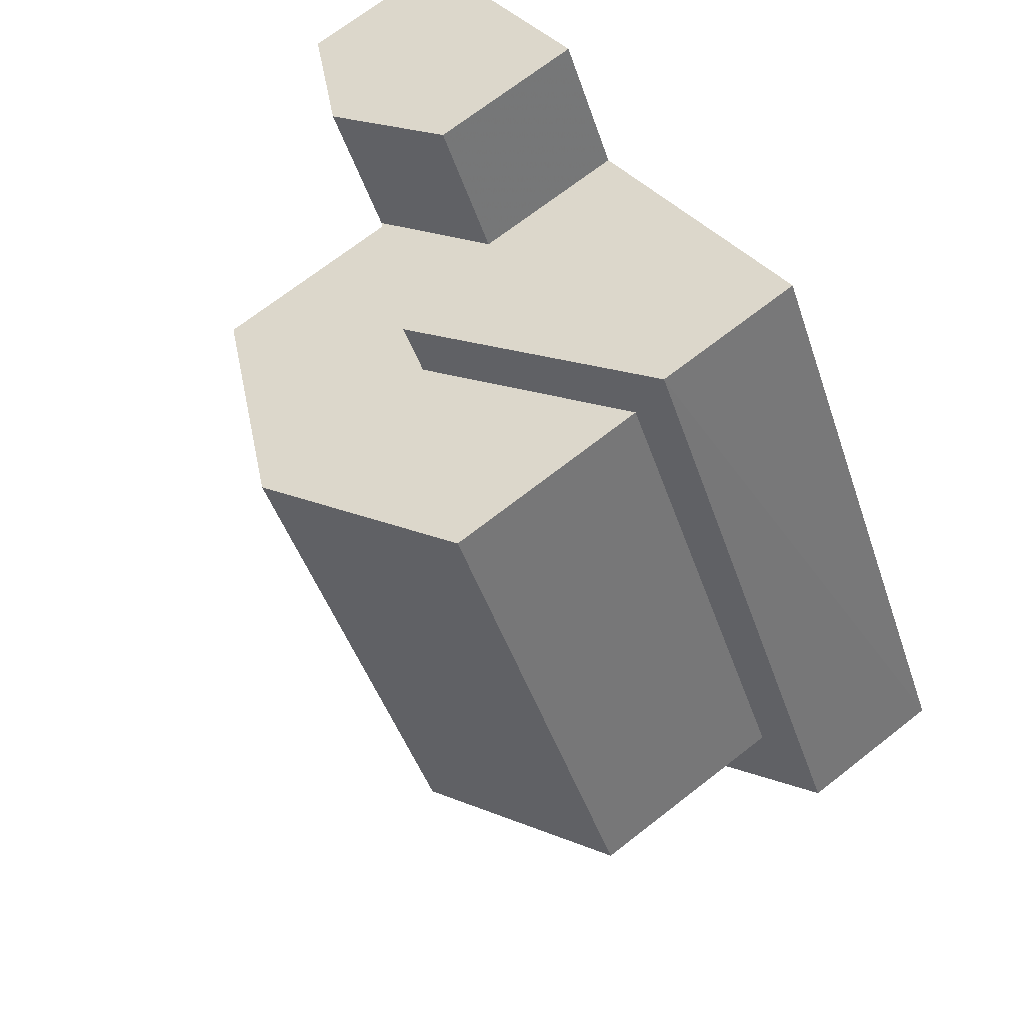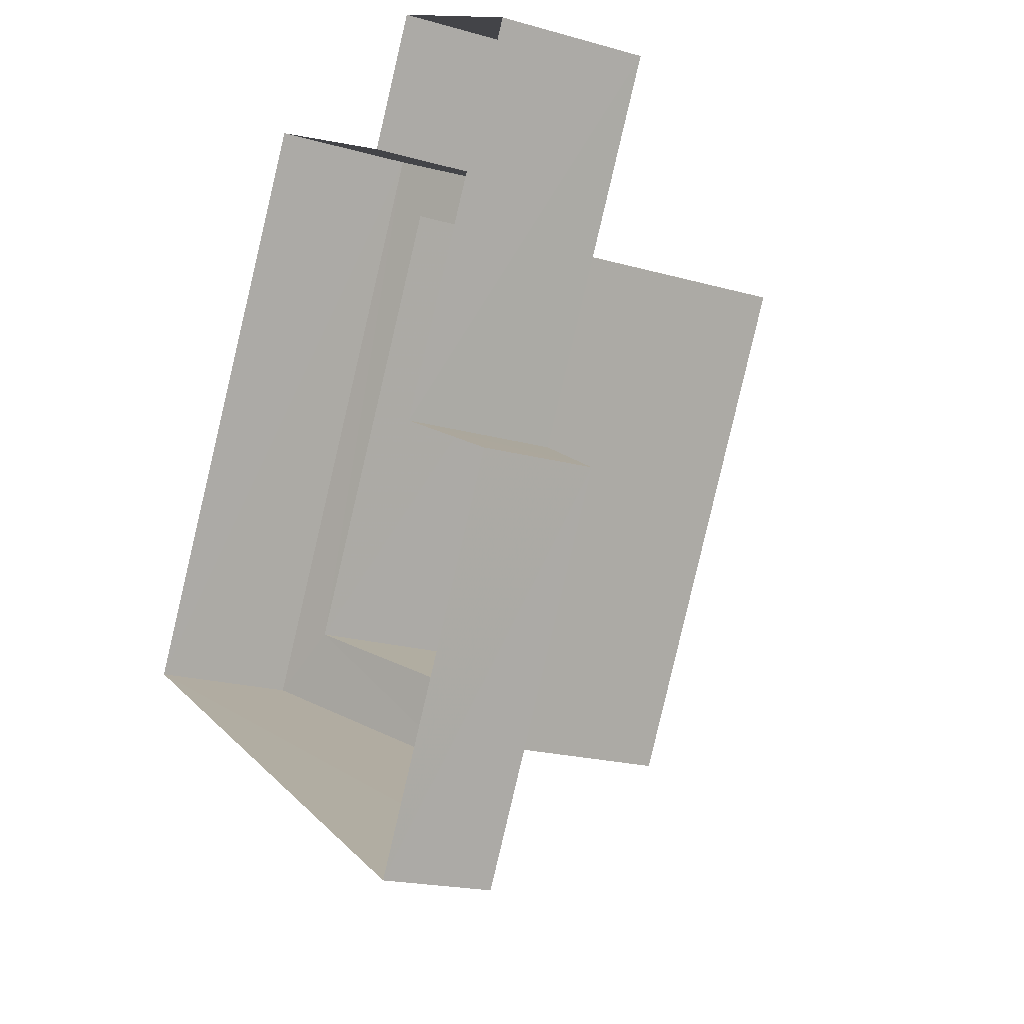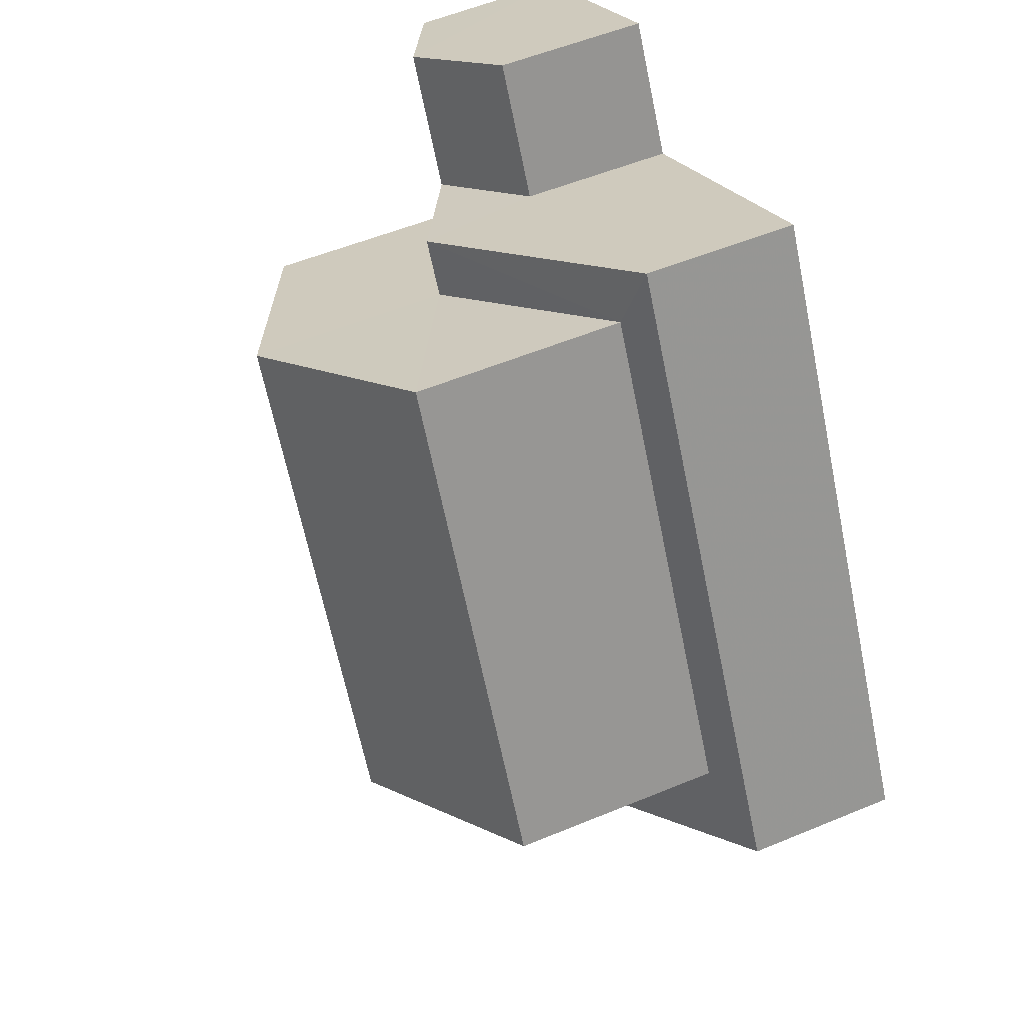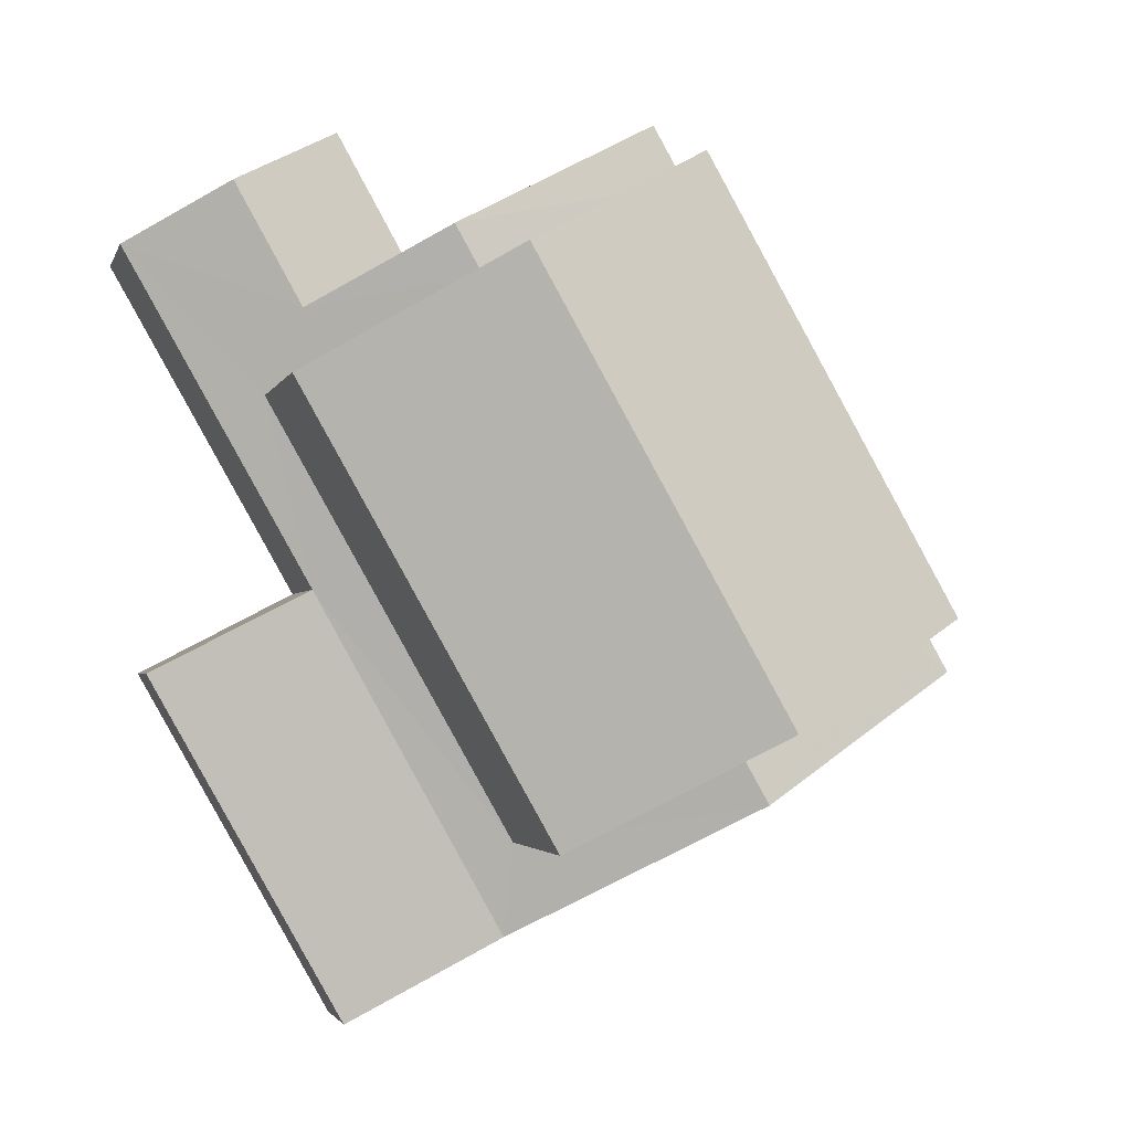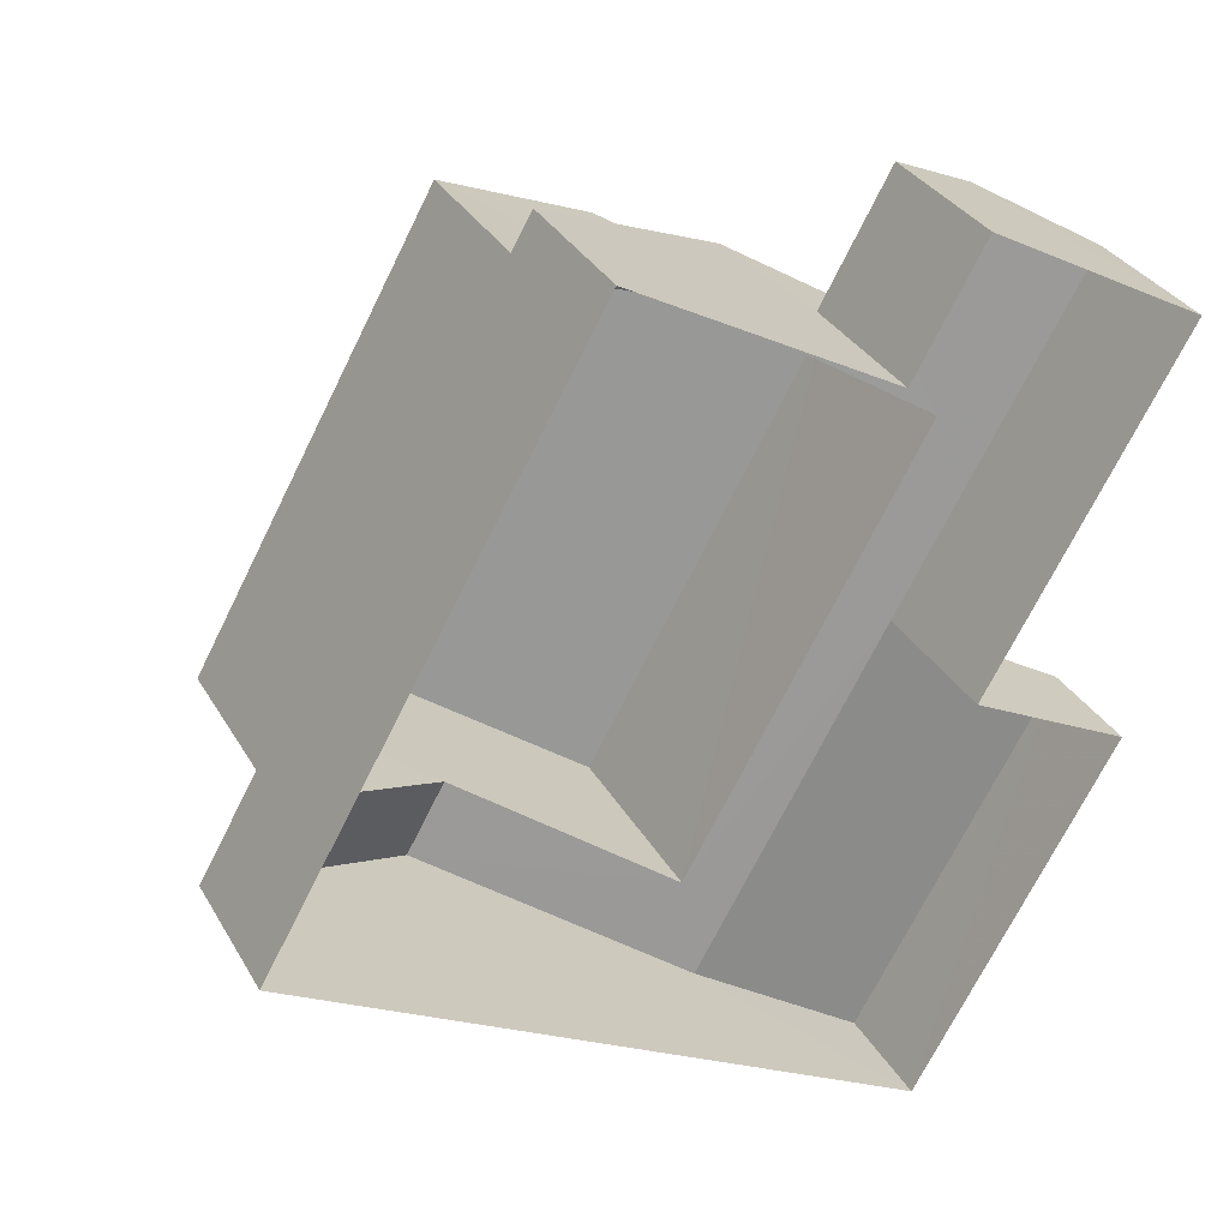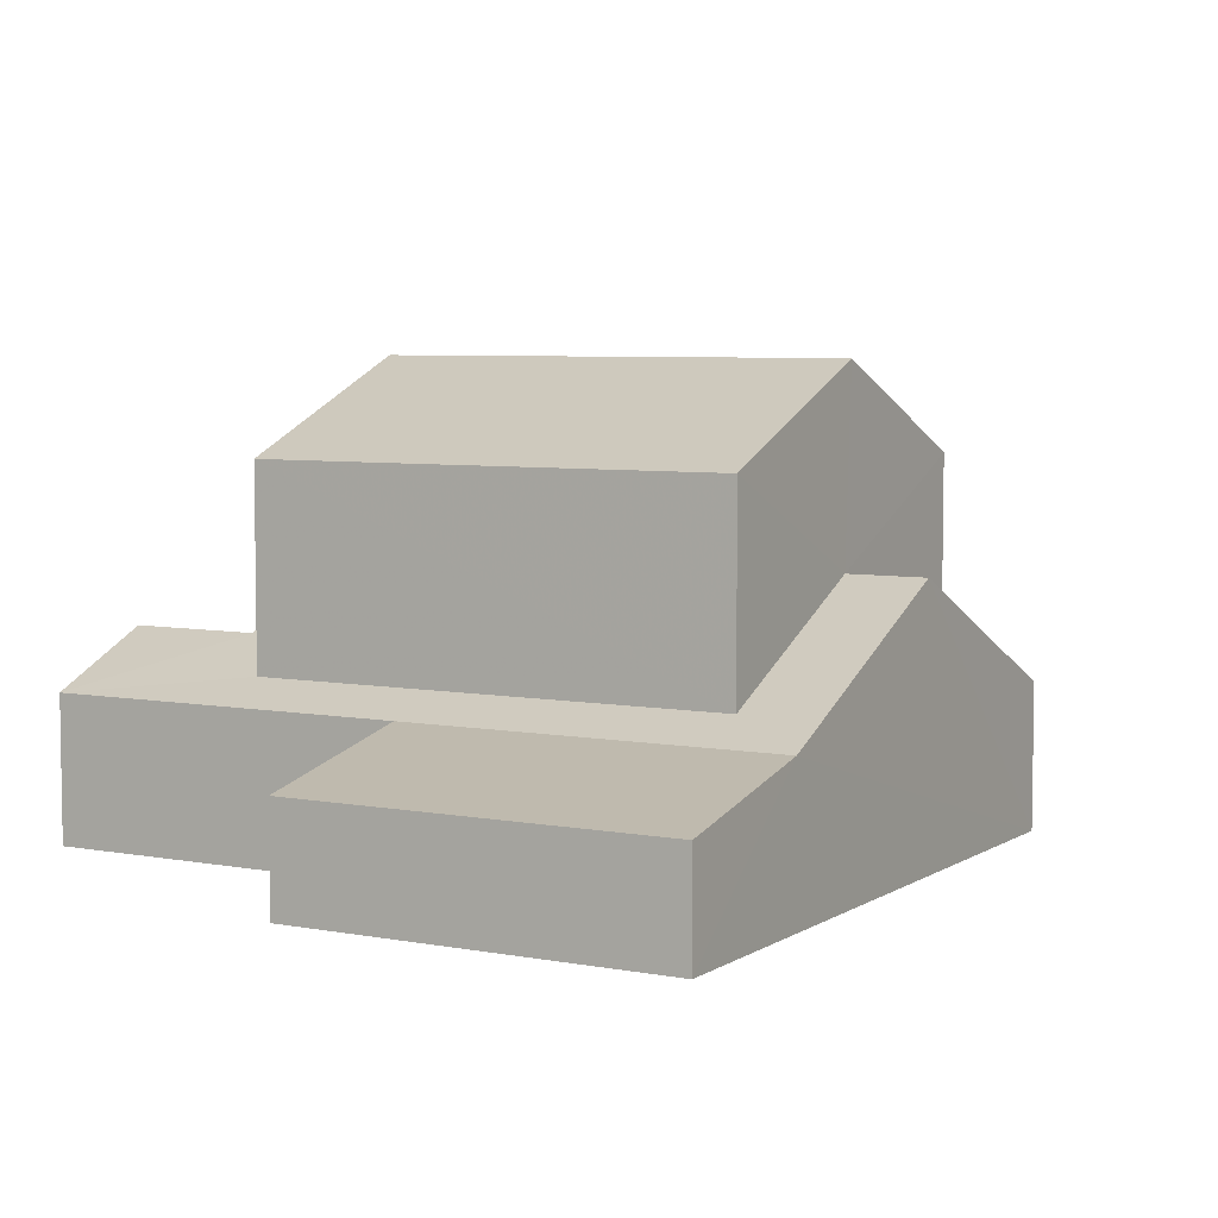
<metadata>
{"format":"obj","ext":"obj","renderer":"f3d","projection":"perspective","resolution":1024,"background":"white","views":[{"elev":70.4,"azim":52.1,"up":"+Y"},{"elev":-19.9,"azim":-117.7,"up":"+Y"},{"elev":53.4,"azim":66.2,"up":"+Y"},{"elev":-2.4,"azim":-13.2,"up":"+Y"},{"elev":32.8,"azim":154.5,"up":"+Y"},{"elev":5.9,"azim":-31.0,"up":"+Z"}]}
</metadata>
<code>
v -3.148e+05 4.084e+04 13.49
v -3.148e+05 4.084e+04 13.49
v -3.148e+05 4.084e+04 13.49
v -3.148e+05 4.084e+04 13.49
v -3.148e+05 4.085e+04 13.5
v -3.148e+05 4.085e+04 13.5
v -3.148e+05 4.085e+04 13.5
v -3.148e+05 4.085e+04 13.5
v -3.148e+05 4.084e+04 16.02
v -3.148e+05 4.084e+04 18.13
v -3.148e+05 4.084e+04 16.4
v -3.148e+05 4.084e+04 16.02
v -3.148e+05 4.085e+04 16.4
v -3.148e+05 4.085e+04 16.03
v -3.148e+05 4.085e+04 16.94
v -3.148e+05 4.085e+04 18.14
v -3.148e+05 4.085e+04 18.14
v -3.148e+05 4.085e+04 16.94
v -3.148e+05 4.084e+04 18.13
v -3.148e+05 4.084e+04 15.33
v -3.148e+05 4.084e+04 15.33
v -3.148e+05 4.085e+04 21.46
v -3.148e+05 4.084e+04 19.86
v -3.148e+05 4.084e+04 21.46
v -3.148e+05 4.085e+04 19.87
v -3.148e+05 4.084e+04 16.02
v -3.148e+05 4.084e+04 16.36
v -3.148e+05 4.085e+04 16.36
v -3.148e+05 4.085e+04 16.03
v -3.148e+05 4.085e+04 16.03
v -3.148e+05 4.085e+04 16.03
v -3.148e+05 4.084e+04 19.86
v -3.148e+05 4.085e+04 19.87
f 1 2 3
f 3 4 1
f 2 5 6
f 7 8 5
f 7 5 1
f 1 5 2
f 9 10 11
f 9 11 12
f 12 13 14
f 15 16 17
f 14 15 18
f 11 10 19
f 16 15 13
f 11 13 12
f 13 15 14
f 20 12 21
f 20 9 12
f 22 23 24
f 22 25 23
f 26 27 10
f 10 27 19
f 28 29 17
f 29 27 26
f 28 17 16
f 29 28 27
f 30 31 18
f 15 30 18
f 32 33 22
f 24 32 22
f 5 8 31
f 30 5 31
f 31 8 18
f 8 7 18
f 7 14 18
f 10 2 26
f 2 9 3
f 3 9 20
f 10 9 2
f 6 30 29
f 29 30 17
f 5 30 6
f 17 30 15
f 33 28 16
f 33 16 22
f 16 25 22
f 16 13 25
f 27 33 32
f 27 28 33
f 21 4 3
f 20 21 3
f 29 2 6
f 29 26 2
f 21 12 1
f 4 21 1
f 11 23 25
f 13 11 25
f 14 7 1
f 12 14 1
f 23 11 19
f 23 19 24
f 19 32 24
f 19 27 32

</code>
